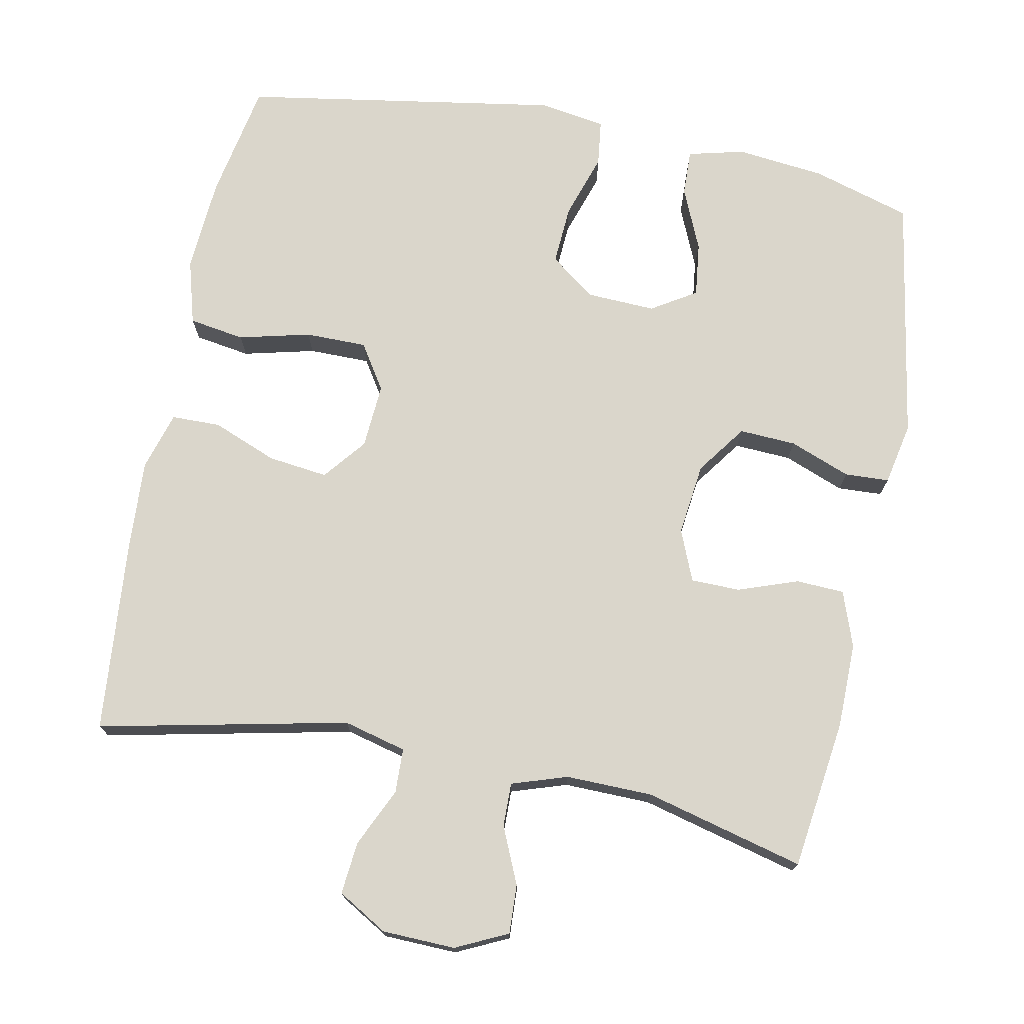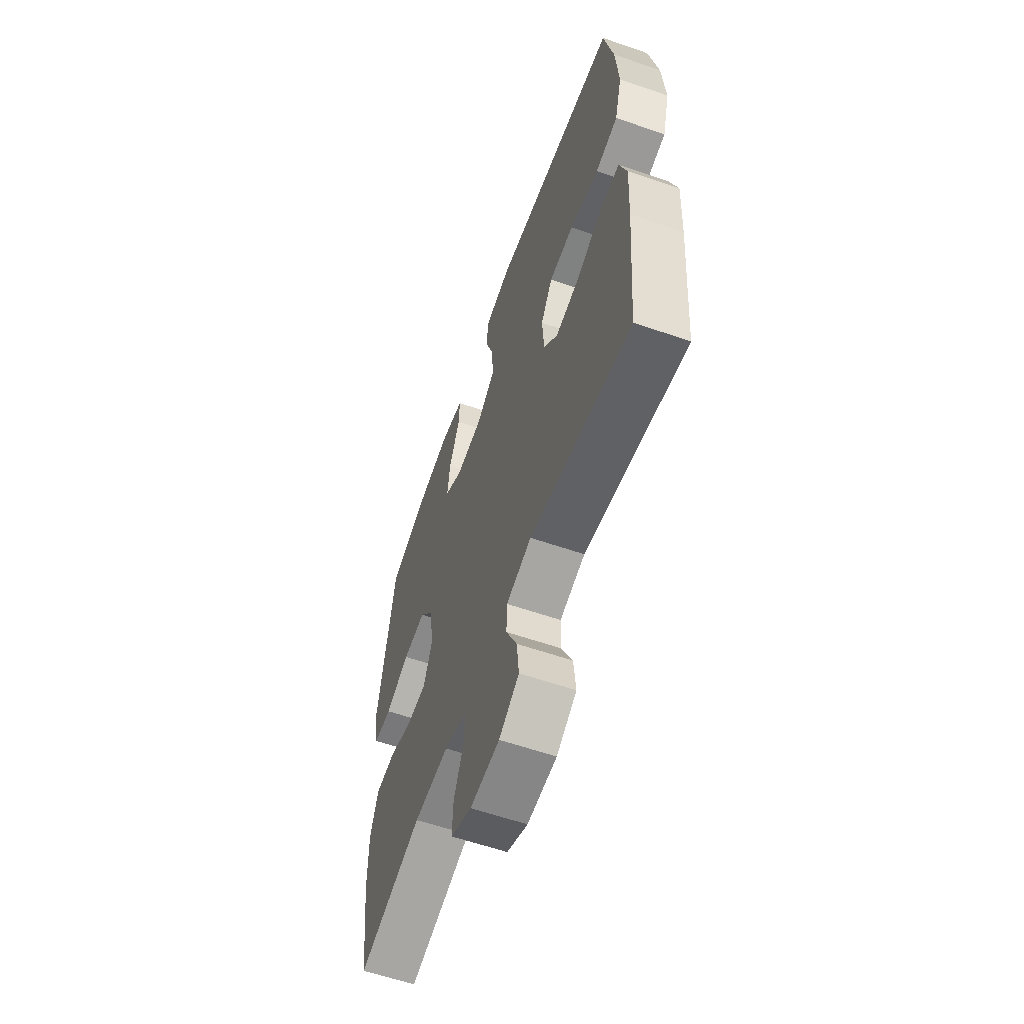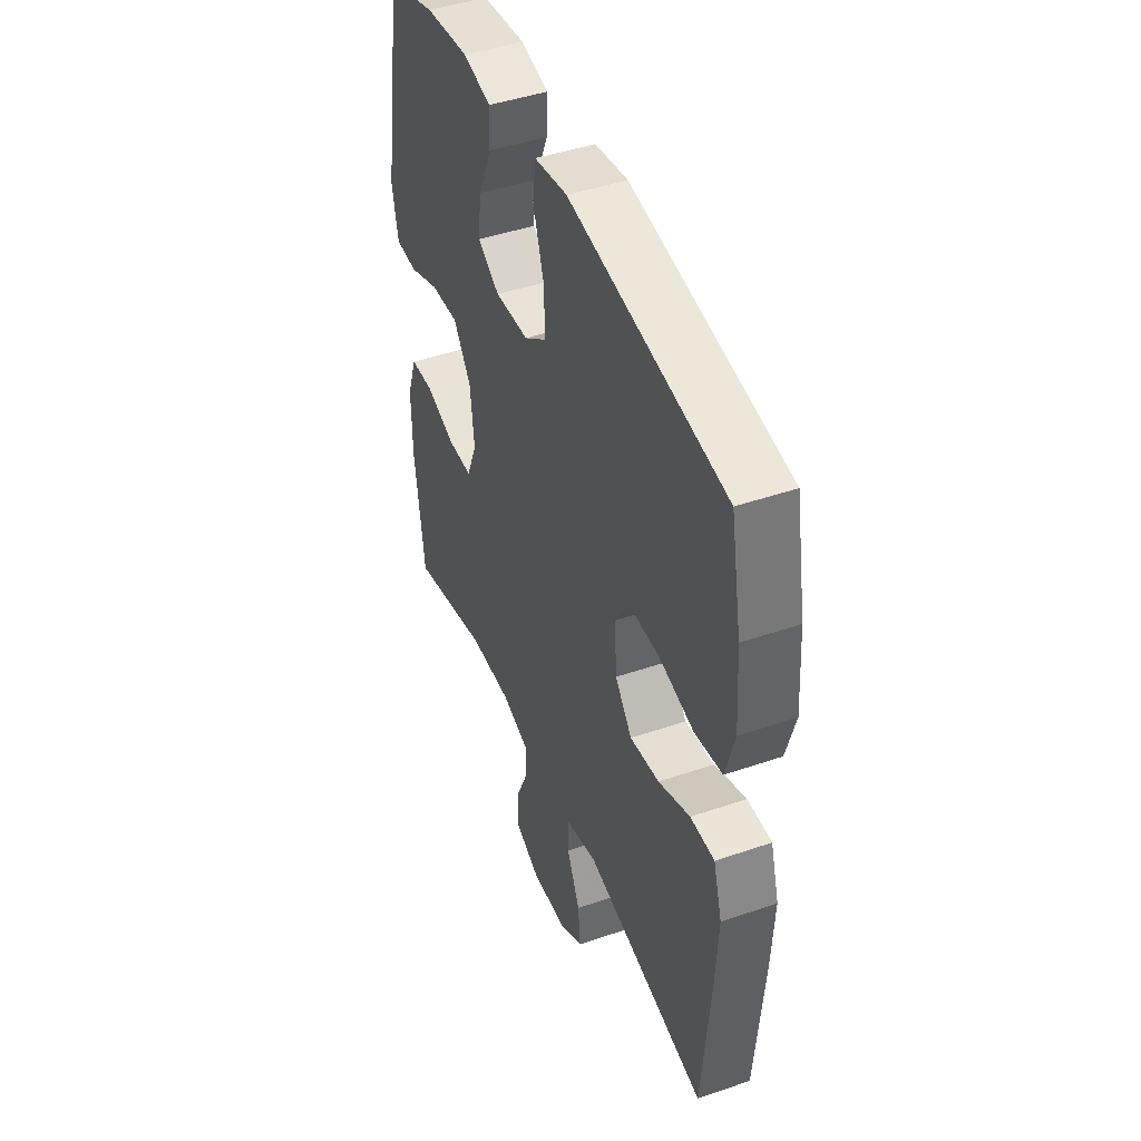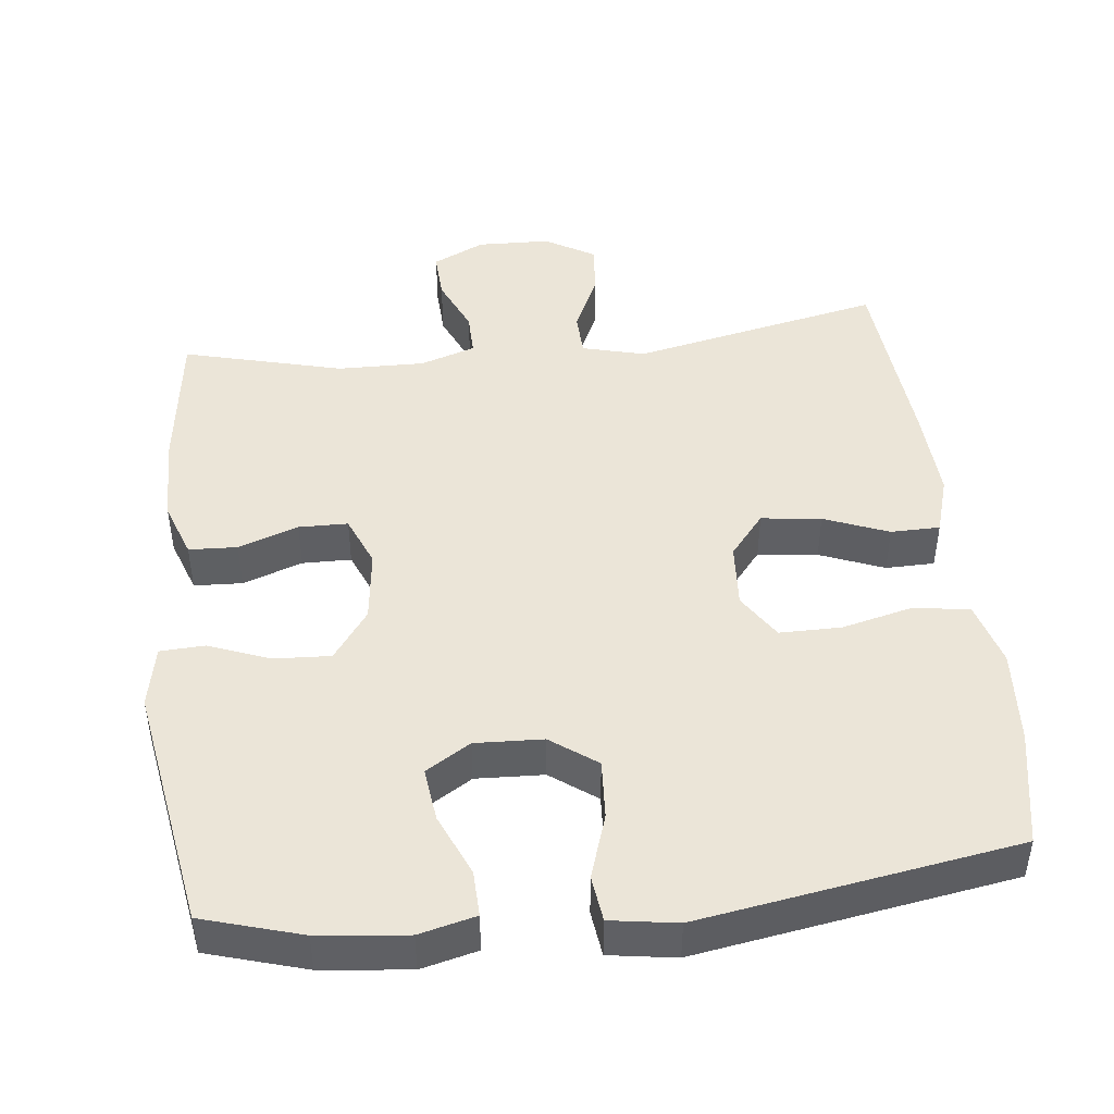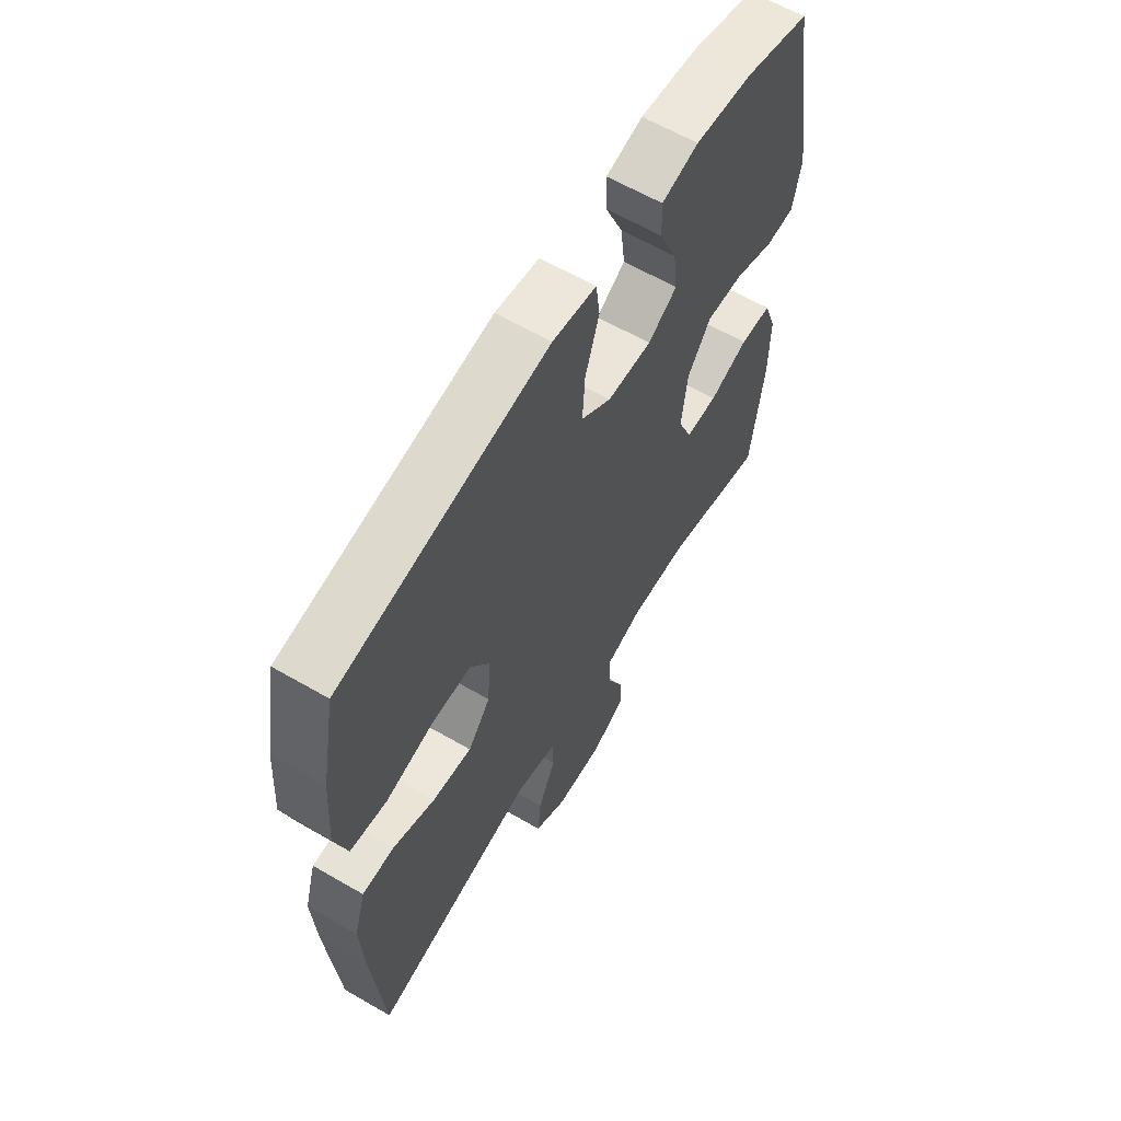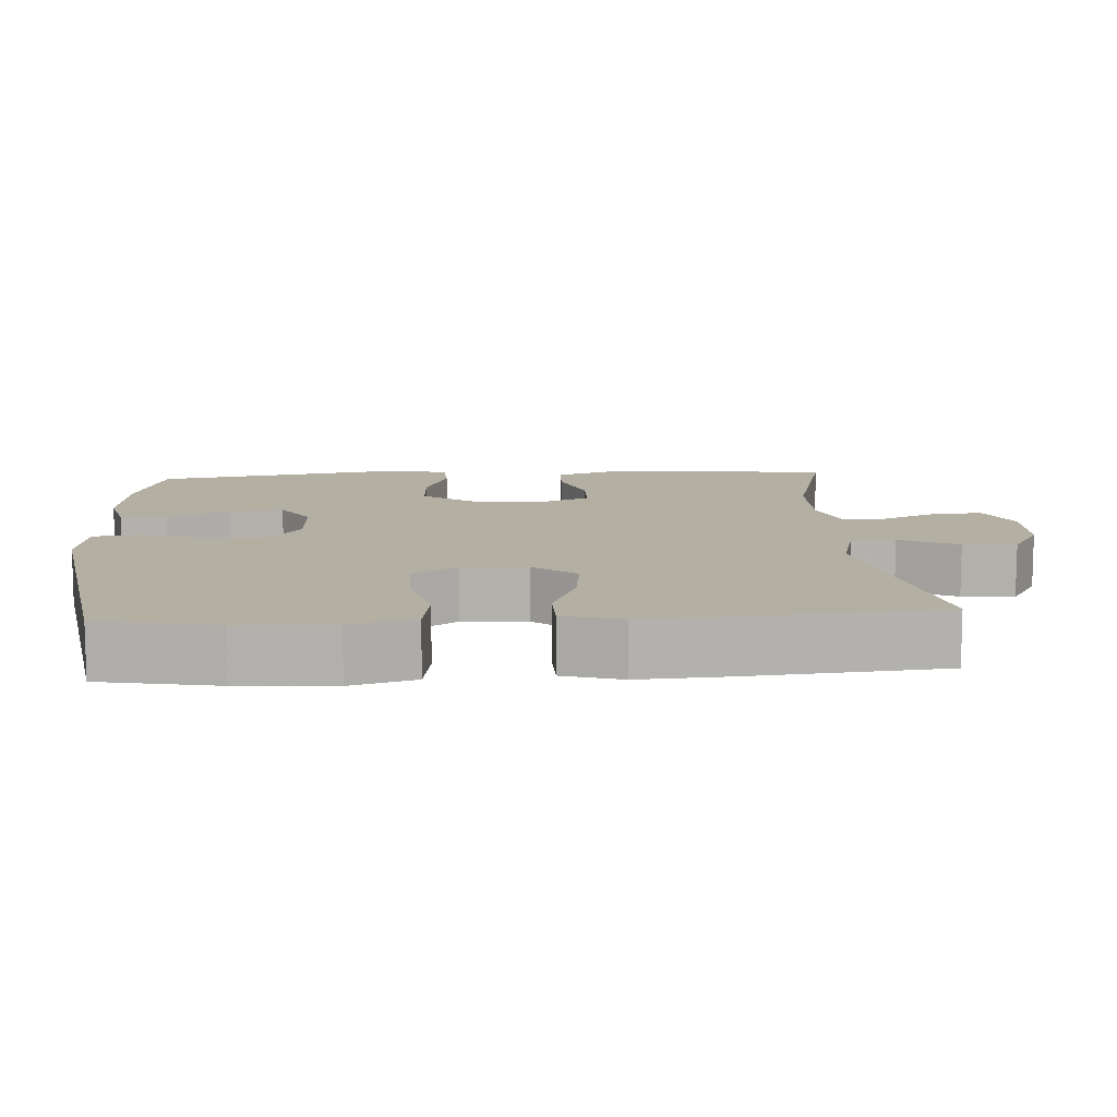
<metadata>
{"format":"obj","ext":"obj","renderer":"f3d","projection":"perspective","resolution":1024,"background":"white","views":[{"elev":73.8,"azim":-168.8,"up":"+Y"},{"elev":-60.3,"azim":70.6,"up":"+Z"},{"elev":44.7,"azim":68.2,"up":"+Z"},{"elev":45.9,"azim":-6.4,"up":"+Y"},{"elev":62.0,"azim":120.5,"up":"+Z"},{"elev":11.1,"azim":86.3,"up":"+Y"}]}
</metadata>
<code>
v -0.5 0.07 -0.5
v -0.527 0.07 -0.295
v -0.528 0.07 -0.178
v -0.501 0.07 -0.102
v -0.435 0.07 -0.099
v -0.353 0.07 -0.128
v -0.286 0.07 -0.127
v -0.257 0.07 -0.057
v -0.269 0.07 0.042
v -0.318 0.07 0.11
v -0.396 0.07 0.106
v -0.479 0.07 0.074
v -0.54 0.07 0.077
v -0.557 0.07 0.162
v -0.5 0.07 0.5
v -0.365 0.07 0.54
v -0.244 0.07 0.553
v -0.167 0.07 0.534
v -0.169 0.07 0.471
v -0.206 0.07 0.386
v -0.215 0.07 0.312
v -0.154 0.07 0.274
v -0.061 0.07 0.278
v 0.002 0.07 0.324
v -0.003 0.07 0.405
v -0.032 0.07 0.494
v -0.024 0.07 0.557
v 0.067 0.07 0.571
v 0.5 0.07 0.5
v 0.53 0.07 0.34
v 0.539 0.07 0.21
v 0.514 0.07 0.122
v 0.438 0.07 0.11
v 0.34 0.07 0.134
v 0.256 0.07 0.134
v 0.216 0.07 0.072
v 0.222 0.07 -0.017
v 0.269 0.07 -0.075
v 0.351 0.07 -0.065
v 0.439 0.07 -0.03
v 0.506 0.07 -0.031
v 0.53 0.07 -0.111
v 0.523 0.07 -0.236
v 0.5 0.07 -0.5
v 0.158 0.07 -0.427
v 0.072 0.07 -0.449
v 0.07 0.07 -0.51
v 0.107 0.07 -0.59
v 0.114 0.07 -0.662
v 0.046 0.07 -0.702
v -0.054 0.07 -0.705
v -0.125 0.07 -0.671
v -0.122 0.07 -0.604
v -0.088 0.07 -0.527
v -0.087 0.07 -0.467
v -0.163 0.07 -0.442
v -0.282 0.07 -0.444
v -0.5 0 -0.5
v -0.527 0 -0.295
v -0.528 0 -0.178
v -0.501 0 -0.102
v -0.435 0 -0.099
v -0.353 0 -0.128
v -0.286 0 -0.127
v -0.257 0 -0.057
v -0.269 0 0.042
v -0.318 0 0.11
v -0.396 0 0.106
v -0.479 0 0.074
v -0.54 0 0.077
v -0.557 0 0.162
v -0.5 0 0.5
v -0.365 0 0.54
v -0.244 0 0.553
v -0.167 0 0.534
v -0.169 0 0.471
v -0.206 0 0.386
v -0.215 0 0.312
v -0.154 0 0.274
v -0.061 0 0.278
v 0.002 0 0.324
v -0.003 0 0.405
v -0.032 0 0.494
v -0.024 0 0.557
v 0.067 0 0.571
v 0.5 0 0.5
v 0.53 0 0.34
v 0.539 0 0.21
v 0.514 0 0.122
v 0.438 0 0.11
v 0.34 0 0.134
v 0.256 0 0.134
v 0.216 0 0.072
v 0.222 0 -0.017
v 0.269 0 -0.075
v 0.351 0 -0.065
v 0.439 0 -0.03
v 0.506 0 -0.031
v 0.53 0 -0.111
v 0.523 0 -0.236
v 0.5 0 -0.5
v 0.158 0 -0.427
v 0.072 0 -0.449
v 0.07 0 -0.51
v 0.107 0 -0.59
v 0.114 0 -0.662
v 0.046 0 -0.702
v -0.054 0 -0.705
v -0.125 0 -0.671
v -0.122 0 -0.604
v -0.088 0 -0.527
v -0.087 0 -0.467
v -0.163 0 -0.442
v -0.282 0 -0.444
f 51 52 53 54
f 51 54 55
f 50 51 55
f 47 48 49 50
f 46 47 50 55
f 45 46 55 56
f 43 44 45
f 39 40 41 42
f 38 39 42 43
f 31 32 33 34
f 31 34 35
f 30 31 35
f 29 30 35
f 28 29 35
f 25 26 27 28
f 24 25 28 35
f 23 24 35 36
f 17 18 19 20
f 17 20 21
f 16 17 21
f 15 16 21
f 14 15 21
f 11 12 13 14
f 10 11 14 21
f 9 10 21 22
f 3 4 5 6
f 3 6 7
f 57 1 2 3
f 57 3 7
f 56 57 7 8
f 38 43 45 56
f 37 38 56 8
f 22 23 36 37
f 8 9 22 37
f 111 110 109 108
f 112 111 108
f 112 108 107
f 107 106 105 104
f 112 107 104 103
f 113 112 103 102
f 102 101 100
f 99 98 97 96
f 100 99 96 95
f 91 90 89 88
f 92 91 88
f 92 88 87
f 92 87 86
f 92 86 85
f 85 84 83 82
f 92 85 82 81
f 93 92 81 80
f 77 76 75 74
f 78 77 74
f 78 74 73
f 78 73 72
f 78 72 71
f 71 70 69 68
f 78 71 68 67
f 79 78 67 66
f 63 62 61 60
f 64 63 60
f 60 59 58 114
f 64 60 114
f 65 64 114 113
f 113 102 100 95
f 65 113 95 94
f 94 93 80 79
f 94 79 66 65
f 1 58 59 2
f 2 59 60 3
f 3 60 61 4
f 4 61 62 5
f 5 62 63 6
f 6 63 64 7
f 7 64 65 8
f 8 65 66 9
f 9 66 67 10
f 10 67 68 11
f 11 68 69 12
f 12 69 70 13
f 13 70 71 14
f 14 71 72 15
f 15 72 73 16
f 16 73 74 17
f 17 74 75 18
f 18 75 76 19
f 19 76 77 20
f 20 77 78 21
f 21 78 79 22
f 22 79 80 23
f 23 80 81 24
f 24 81 82 25
f 25 82 83 26
f 26 83 84 27
f 27 84 85 28
f 28 85 86 29
f 29 86 87 30
f 30 87 88 31
f 31 88 89 32
f 32 89 90 33
f 33 90 91 34
f 34 91 92 35
f 35 92 93 36
f 36 93 94 37
f 37 94 95 38
f 38 95 96 39
f 39 96 97 40
f 40 97 98 41
f 41 98 99 42
f 42 99 100 43
f 43 100 101 44
f 44 101 102 45
f 45 102 103 46
f 46 103 104 47
f 47 104 105 48
f 48 105 106 49
f 49 106 107 50
f 50 107 108 51
f 51 108 109 52
f 52 109 110 53
f 53 110 111 54
f 54 111 112 55
f 55 112 113 56
f 56 113 114 57
f 57 114 58 1

</code>
